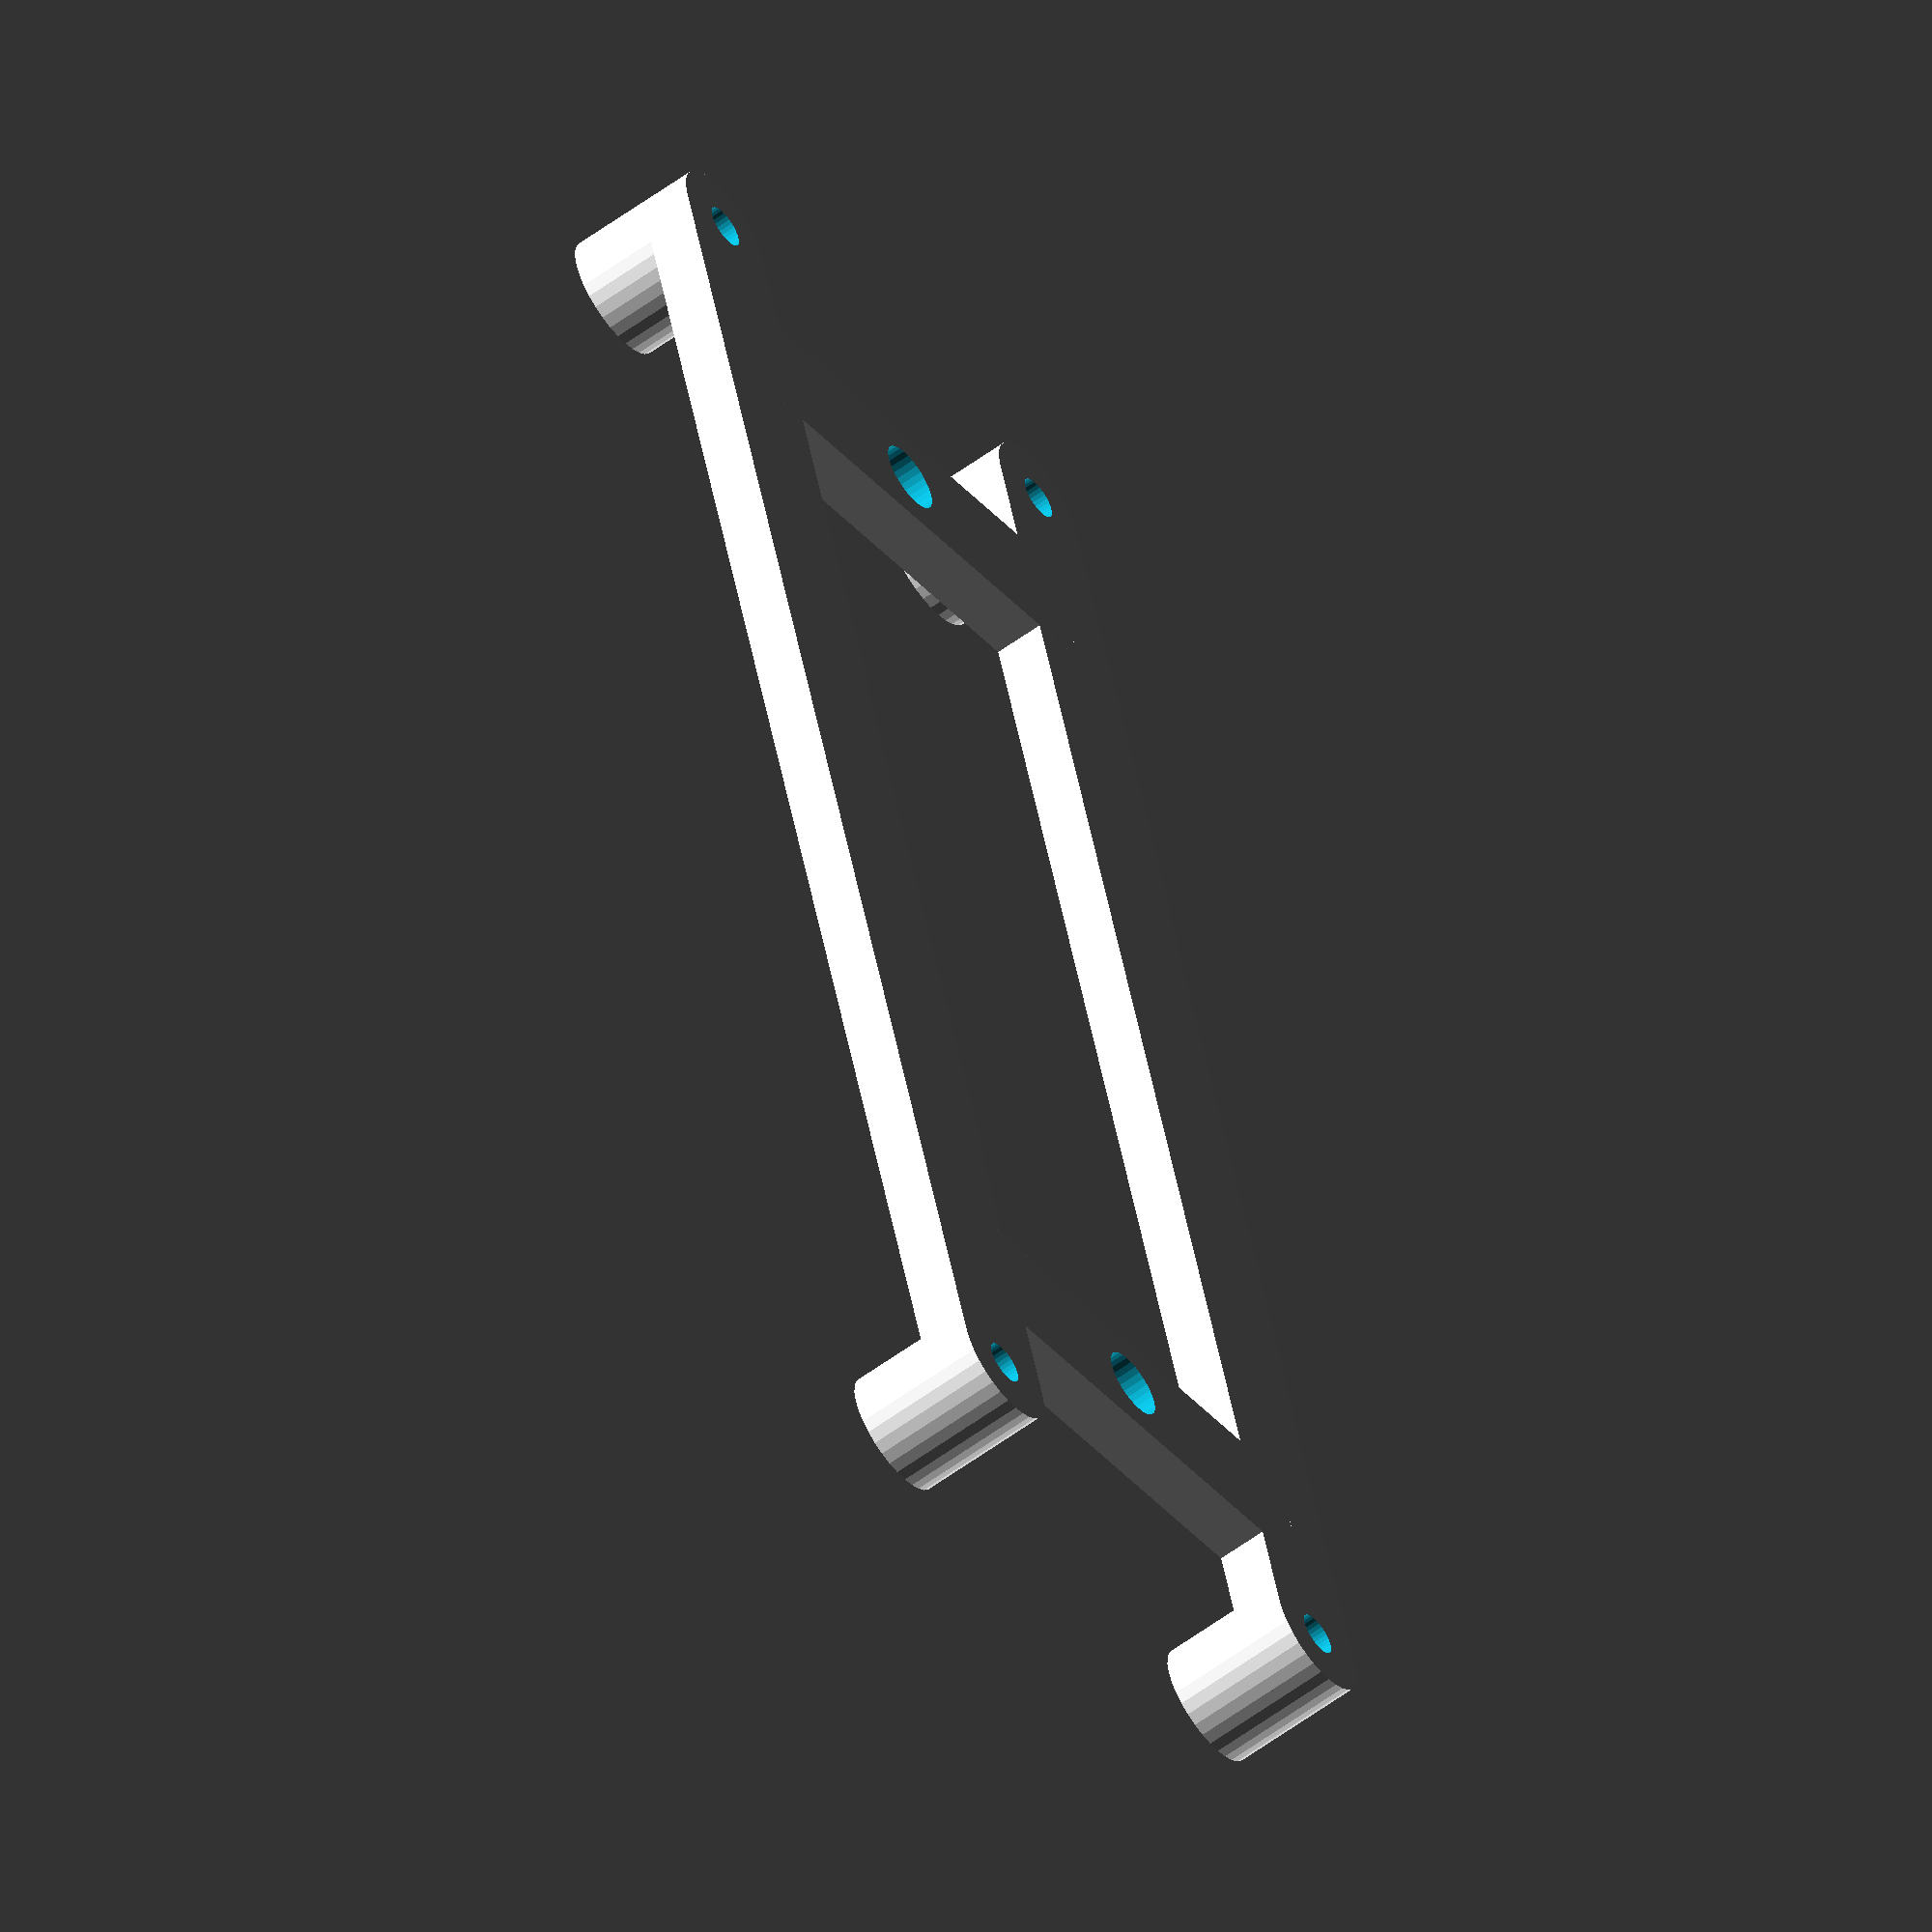
<openscad>
// PICterminalVESAmount1

$fn = 32;

vesaDist = 75.0;
picDistL = 94.0;
picDistW = 31.0;

vesaHole = 4.2;
picHole = 2.6;

stripWidth = 7.5;
stripThick = 3.0;

picSpacerH = 5.0;

vesaOffset = (picDistL - vesaDist) / 2;

picStrip();
translate([0, 0, stripThick]) {
    translate([0, 0, 0]) spacer();
    translate([picDistL, 0, 0]) spacer();
}    
translate([0, picDistW, 0]) {
    picStrip();
        translate([0, 0, stripThick]) {
            translate([0, 0, 0]) spacer();
            translate([picDistL, 0, 0]) spacer();  
        }  
}

translate([vesaOffset, 0, 0]) vesaStrip();
translate([picDistL - vesaOffset, 0, 0]) vesaStrip();

module vesaStrip() {
    difference() {
        translate([0, picDistW / 2, stripThick / 2]) cube([stripWidth, picDistW, stripThick], true);
        translate([0, picDistW / 2, -0.01]) cylinder(d = vesaHole, h = stripThick + 0.02);
    }
}

module picStrip() {
    difference() {
        translate([0, 0, 0]) strip();
        translate([0, 0, -0.01]) cylinder(d = picHole, h = stripThick + 0.02);
        translate([picDistL, 0, -0.01]) cylinder(d = picHole, h = stripThick + 0.02);   
    } 
}

module picSpacers() {
    translate([0, 0, stripThick]) {
        translate([0, 0, 0]) spacer();
        translate([picDistL, 0, 0]) spacer();
        translate([0, picDistW, 0]) spacer();
        translate([picDistL, picDistW, 0]) spacer();
    }
}

module strip() {
    hull() {
        cylinder(d = stripWidth, h = stripThick);
        translate([picDistL, 0, 0]) cylinder(d = stripWidth, h = stripThick);
    }
}

module spacer() {
    difference() {
        cylinder(d = stripWidth, h = picSpacerH);
        translate([0, 0, -0.01]) cylinder(d = picHole, h = picSpacerH + 0.02);
    }
}
</openscad>
<views>
elev=238.4 azim=106.4 roll=52.8 proj=o view=wireframe
</views>
